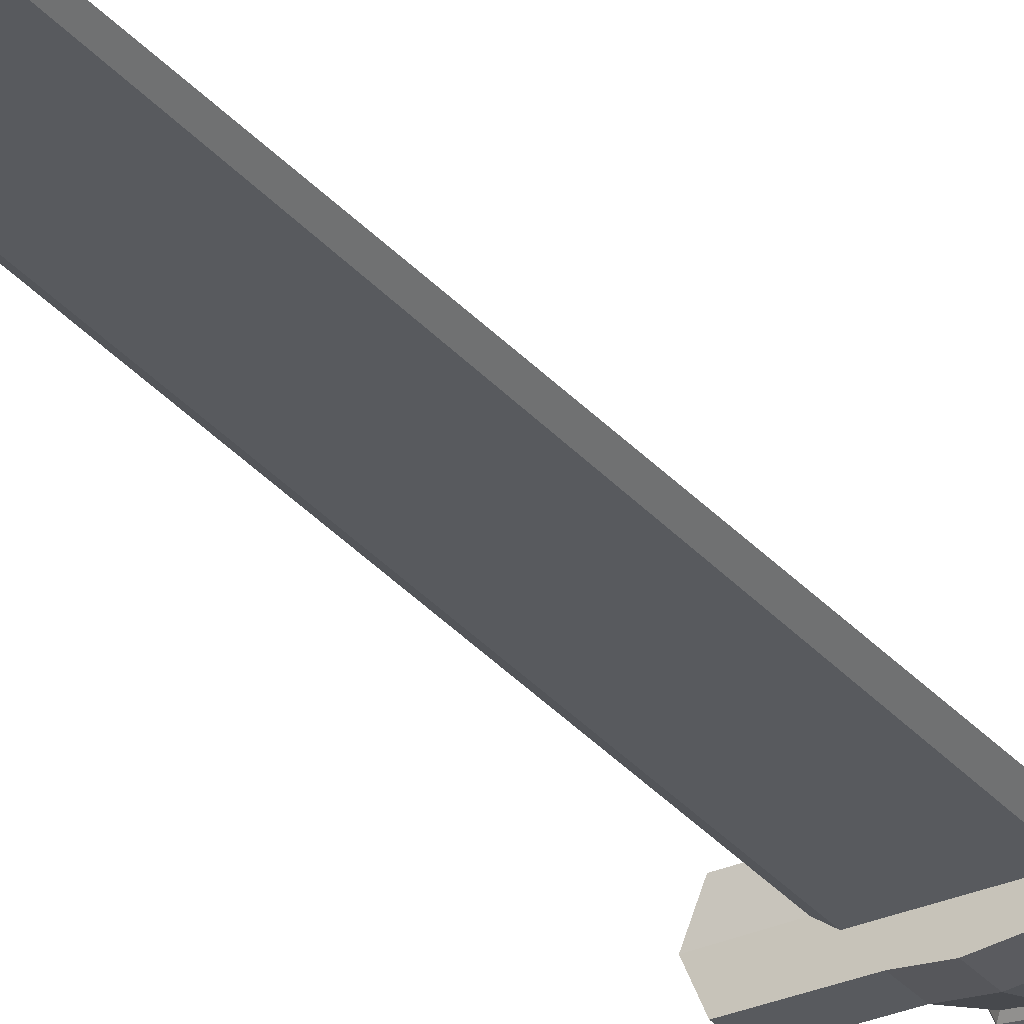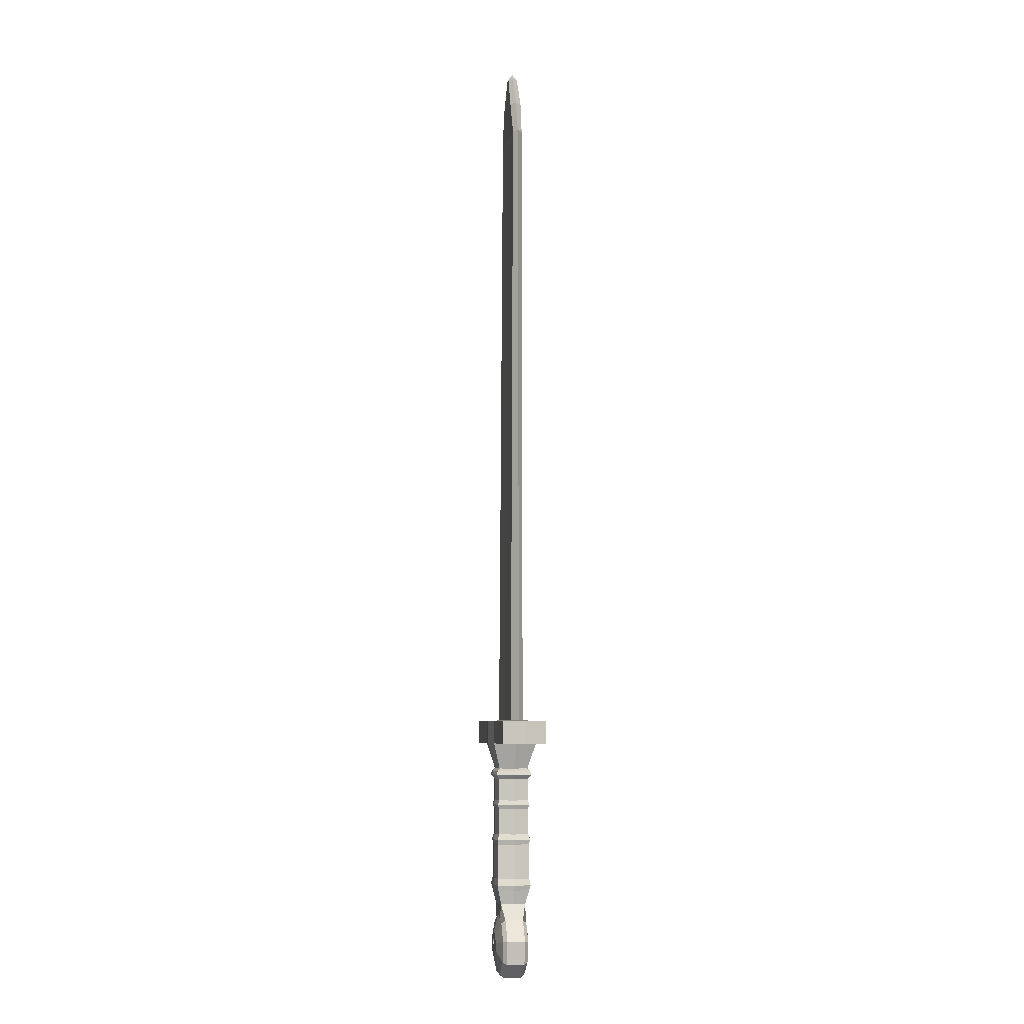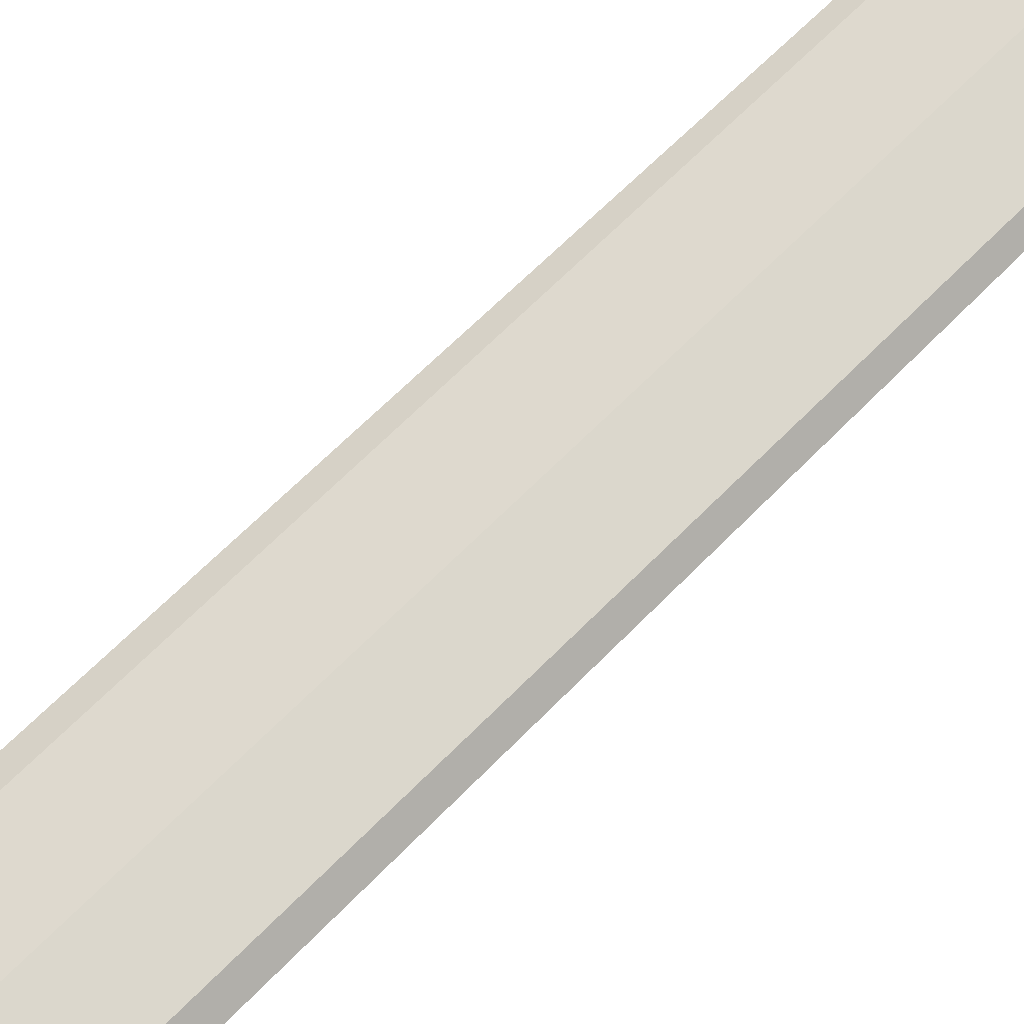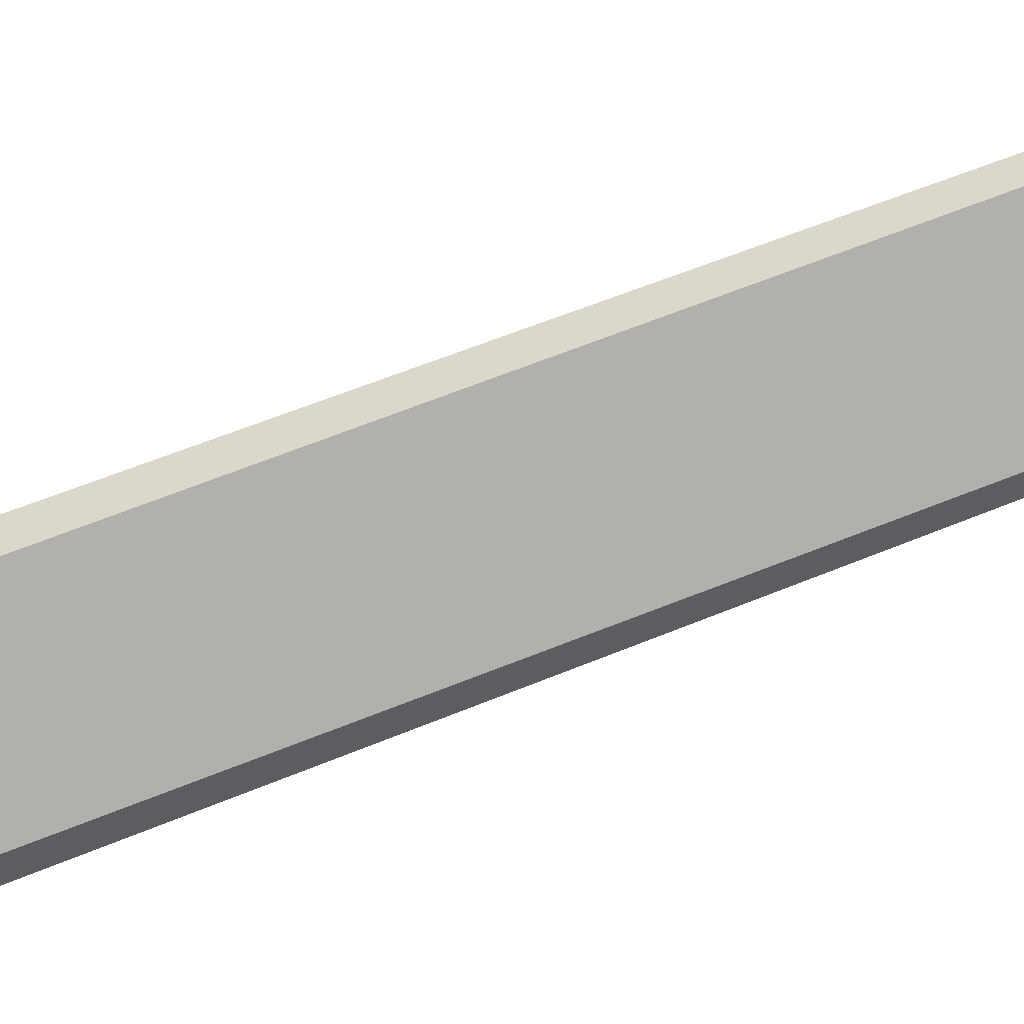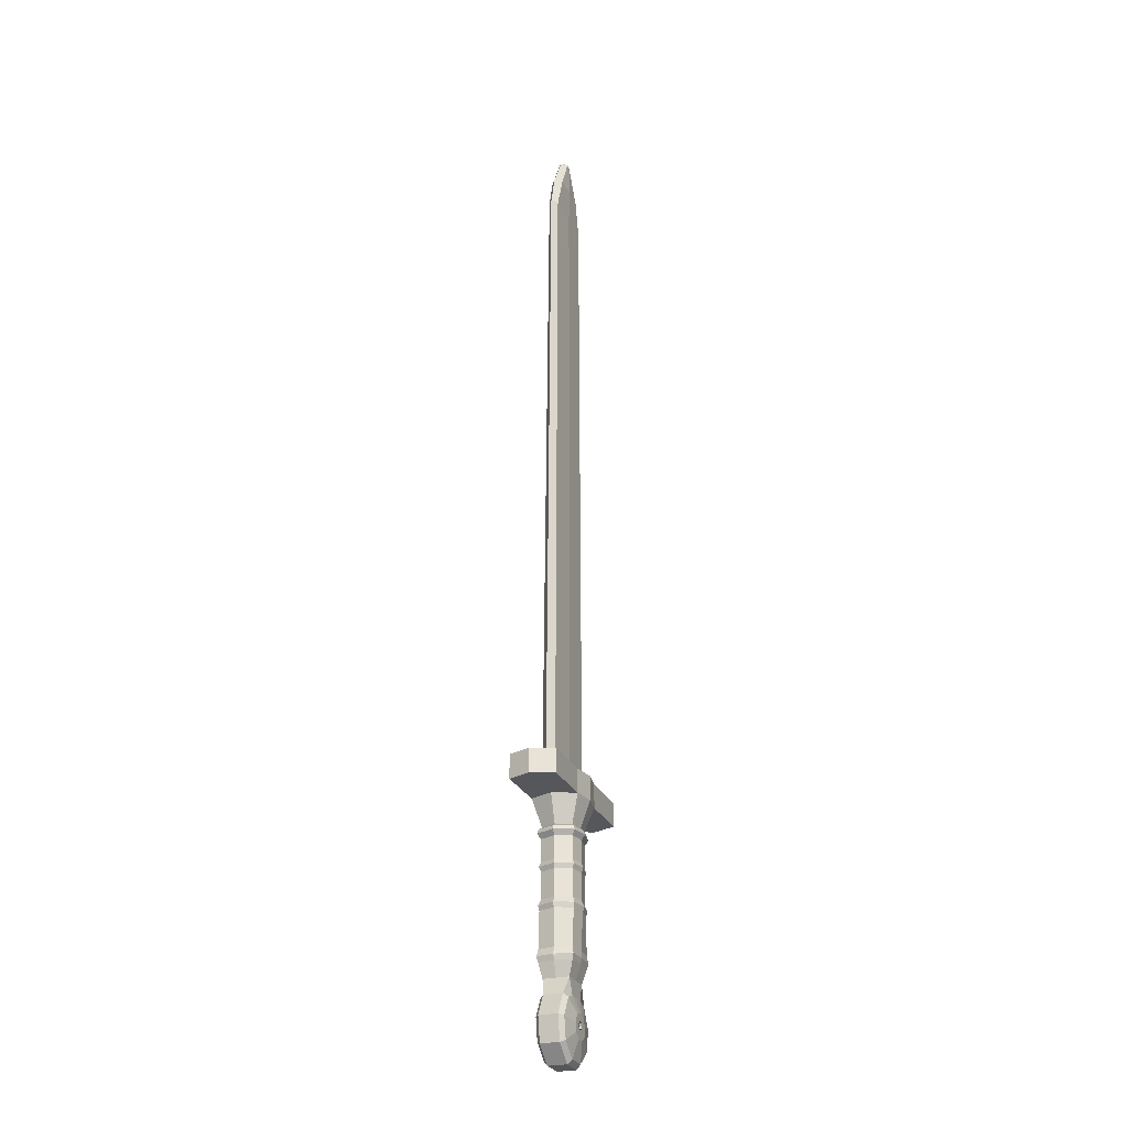
<metadata>
{"format":"obj","ext":"obj","renderer":"f3d","projection":"perspective","resolution":1024,"background":"white","views":[{"elev":-30.6,"azim":-147.9,"up":"+Z"},{"elev":-6.8,"azim":-100.3,"up":"+Y"},{"elev":72.2,"azim":45.6,"up":"+Z"},{"elev":-78.6,"azim":110.5,"up":"+Z"},{"elev":-26.7,"azim":-69.5,"up":"+Y"}]}
</metadata>
<code>
o Sword_Cylinder
v -0.07315 0.1162 -0.07176
v -0.06962 -0.158 -0.05798
v -0.1033 0.1162 0.00101
v -0.06962 -0.158 -0.00152
v -0.07315 0.1162 0.07379
v -0.06962 -0.158 0.05494
v -0.1537 -0.3204 -0.04271
v -0.1005 -0.2281 -0.04271
v -0 -0.3546 -0.07992
v -0.05364 -0.4937 -0.04271
v -0.1352 -0.4252 -0.04271
v -0.1005 -0.2281 0.03933
v -0 -0.3553 0.07388
v -0.1537 -0.3204 0.03933
v -0.1352 -0.4252 0.03933
v -0.05364 -0.4937 0.03933
v -0.1005 -0.2281 -0.001691
v -0.05364 -0.4937 -0.001691
v -0.1352 -0.4252 -0.001691
v -0.1537 -0.3204 -0.001691
v -0.07734 0.1372 -0.07599
v -0.1092 0.1372 0.000974
v -0.07734 0.1372 0.07794
v -0.06883 0.1625 -0.0674
v -0.09718 0.1625 0.001048
v -0.06883 0.1625 0.0695
v -0.06883 0.4158 -0.0674
v -0.09718 0.4158 0.001048
v -0.06883 0.4158 0.0695
v -0.08171 0.4372 -0.08039
v -0.1154 0.4372 0.000937
v -0.08171 0.4372 0.08227
v -0.07726 0.4547 -0.07591
v -0.1091 0.4547 0.000975
v -0.07726 0.4547 0.07786
v -0.06599 0.4658 -0.06455
v -0.09317 0.4658 0.001072
v -0.06599 0.4658 0.06669
v -0.1002 0.5825 -0.09722
v -0.1416 0.5825 0.002611
v -0.1002 0.5825 0.1024
v -0.04432 -0.2266 0.05735
v -0.1343 -0.323 0.05735
v -0.0469 -0.4744 0.05735
v -0.1182 -0.4146 0.05735
v -0.0878 -0.2424 0.05735
v -0.04415 -0.2261 -0.05963
v -0.1338 -0.3221 -0.05963
v -0.04671 -0.4729 -0.05963
v -0.1177 -0.4133 -0.05963
v -0.08744 -0.2418 -0.05963
v -0.1002 0.687 -0.09722
v -0.2004 0.6894 0.002611
v -0.1002 0.687 0.1024
v -0.3442 0.5825 -0.09722
v -0.3856 0.5825 0.002611
v -0.3442 0.5825 0.1024
v -0.3442 0.687 -0.09722
v -0.3856 0.687 0.002611
v -0.3442 0.687 0.1024
v -0.1591 0.6894 -0.02827
v -0.1591 0.6894 0.0274
v -0.1402 3.522 -0.01456
v -0.1652 3.522 0.004069
v -0.1402 3.522 0.02802
v -0.0143 3.826 -0.01456
v -0.03925 3.826 0.004072
v -0.0143 3.826 0.02802
v -0.09131 3.674 0.03199
v -0.1209 3.674 0.003632
v -0.09131 3.674 -0.01843
v -0.01709 -0.2926 0.07388
v -0.01828 -0.3353 0.07388
v -0.05334 -0.3339 0.07388
v -0.01878 -0.3938 0.07388
v -0.04696 -0.3702 0.07388
v -0.03402 -0.2983 0.07388
v -0.01207 -0.3245 0.07388
v -0.01613 -0.3475 0.07388
v -0.01724 -0.2922 -0.07992
v -0.01774 -0.3352 -0.07992
v -0.05286 -0.3337 -0.07992
v -0.01879 -0.3937 -0.07992
v -0.04695 -0.3696 -0.07992
v -0.0339 -0.2983 -0.07992
v -0.01172 -0.3248 -0.07992
v -0.01565 -0.3471 -0.07992
v -0.06883 0.2781 0.0695
v -0.09718 0.2781 0.001048
v -0.06883 0.2781 -0.0674
v -0.06883 0.3184 0.0695
v -0.06883 0.3184 -0.0674
v -0.09718 0.3184 0.001048
v -0.1057 0.2983 0.000996
v -0.07482 0.2983 0.07544
v -0.07482 0.2983 -0.07344
v -0.08774 -0.07091 -0.07814
v -0.104 -0.07091 -1e-05
v -0.08774 -0.07091 0.07812
v -0.07993 -0.04125 -0.07246
v -0.09734 -0.04125 0.000168
v -0.07993 -0.04125 0.0728
v -0.08211 -0.094 -0.07269
v -0.09543 -0.094 -0.000103
v -0.08211 -0.094 0.07248
v 0 0.1162 0.08682
v 0 0.1162 -0.07979
v -0 -0.1625 -0.05798
v 0.07315 0.1162 -0.07176
v 0.06962 -0.158 -0.05798
v 0.1033 0.1162 0.00101
v 0.06962 -0.158 -0.00152
v 0.07315 0.1162 0.07379
v 0.06962 -0.158 0.05494
v 0.1537 -0.3204 -0.04271
v 0.1005 -0.2281 -0.04271
v 0.05364 -0.4937 -0.04271
v 0.1352 -0.4252 -0.04271
v 0.1005 -0.2281 0.03933
v 0.1537 -0.3204 0.03933
v 0.1352 -0.4252 0.03933
v 0.05364 -0.4937 0.03933
v 0.1005 -0.2281 -0.001691
v 0.05364 -0.4937 -0.001691
v 0.1352 -0.4252 -0.001691
v 0.1537 -0.3204 -0.001691
v 0 0.1372 0.09172
v 0 0.1372 -0.08447
v 0.07734 0.1372 -0.07599
v 0.1092 0.1372 0.000974
v 0.07734 0.1372 0.07794
v 0 0.1625 0.08176
v 0 0.1625 -0.07495
v 0.06883 0.1625 -0.0674
v 0.09718 0.1625 0.001048
v 0.06883 0.1625 0.0695
v 0 0.4158 0.08176
v 0 0.4158 -0.07495
v 0.06883 0.4158 -0.0674
v 0.09718 0.4158 0.001048
v 0.06883 0.4158 0.0695
v 0 0.4372 0.09683
v 0 0.4372 -0.08936
v 0.08171 0.4372 -0.08039
v 0.1154 0.4372 0.000937
v 0.08171 0.4372 0.08227
v 0 0.4547 0.09163
v 0 0.4547 -0.08438
v 0.07726 0.4547 -0.07591
v 0.1091 0.4547 0.000975
v 0.07726 0.4547 0.07786
v 0 0.4658 0.07844
v 0 0.4658 -0.07178
v 0.06599 0.4658 -0.06455
v 0.09317 0.4658 0.001072
v 0.06599 0.4658 0.06669
v 0 0.5825 0.1203
v 0 0.5825 -0.1082
v 0.1002 0.5825 -0.09722
v 0.1416 0.5825 0.002611
v 0.1002 0.5825 0.1024
v 0.04432 -0.2266 0.05735
v 0.1343 -0.323 0.05735
v 0.0469 -0.4744 0.05735
v 0.1182 -0.4146 0.05735
v 0.0878 -0.2424 0.05735
v -0 -0.2102 -0.05963
v 0.04415 -0.2261 -0.05963
v 0.1338 -0.3221 -0.05963
v 0.04671 -0.4729 -0.05963
v 0.1177 -0.4133 -0.05963
v 0.08744 -0.2418 -0.05963
v 0 0.687 0.1203
v 0 0.687 -0.1082
v 0.1002 0.687 -0.09722
v 0.2004 0.6894 0.002611
v 0.1002 0.687 0.1024
v 0.3442 0.5825 -0.09722
v 0.3856 0.5825 0.002611
v 0.3442 0.5825 0.1024
v 0.3442 0.687 -0.09722
v 0.3856 0.687 0.002611
v 0.3442 0.687 0.1024
v 0 0.6894 0.03239
v 0 0.6894 -0.02818
v 0.1591 0.6894 -0.02827
v 0.1591 0.6894 0.0274
v 0 3.522 0.03103
v 0 3.522 -0.01451
v 0.1402 3.522 -0.01456
v 0.1652 3.522 0.004069
v 0.1402 3.522 0.02802
v 0 3.826 0.03103
v 0 3.826 -0.0145
v 0.01431 3.826 -0.01456
v 0.03925 3.826 0.004072
v 0.01431 3.826 0.02802
v 0 3.674 0.03556
v 0.09131 3.674 0.03199
v 0.1209 3.674 0.003632
v 0.09131 3.674 -0.01843
v 0 3.674 -0.01837
v 0 3.859 0.005796
v 0.01777 -0.2924 0.07388
v 0.01828 -0.3353 0.07388
v 0.05334 -0.3339 0.07388
v 0.01878 -0.3938 0.07388
v 0.04696 -0.3702 0.07388
v 0.03406 -0.2984 0.07388
v -0 -0.3202 0.07388
v 0.01207 -0.3245 0.07388
v 0.01613 -0.3475 0.07388
v -0 -0.2861 -0.07992
v 0.01724 -0.2922 -0.07992
v -0 -0.3206 -0.07992
v 0.01774 -0.3352 -0.07992
v 0.05336 -0.3341 -0.07992
v 0.01851 -0.394 -0.07992
v 0.04695 -0.3702 -0.07992
v 0.0339 -0.2983 -0.07992
v 0.01172 -0.3248 -0.07992
v 0.01565 -0.3471 -0.07992
v 0.06883 0.2781 0.0695
v 0.09718 0.2781 0.001048
v 0.06883 0.2781 -0.0674
v 0 0.2781 -0.07495
v 0 0.2781 0.08176
v 0.06883 0.3184 0.0695
v 0.06883 0.3184 -0.0674
v 0.09718 0.3184 0.001048
v 0 0.3184 -0.07495
v 0 0.3184 0.08176
v 0.1057 0.2983 0.000996
v 0 0.2983 -0.08165
v 0 0.2983 0.08877
v 0.07482 0.2983 0.07544
v 0.07482 0.2983 -0.07344
v -0 -0.07091 -0.08245
v 0.08774 -0.07091 -0.07814
v 0.104 -0.07091 -1e-05
v 0.08774 -0.07091 0.07812
v -0 -0.04125 -0.07709
v 0.07993 -0.04125 -0.07246
v 0.09734 -0.04125 0.000168
v 0.07993 -0.04125 0.0728
v -0 -0.094 -0.07623
v 0.08211 -0.094 -0.07269
v 0.09543 -0.094 -0.000103
v 0.08211 -0.094 0.07248
v -0 -0.4937 0.03933
v -0 -0.4937 -0.04271
v -0 -0.4937 -0.001691
v -0 -0.4744 0.05735
v -0 -0.4729 -0.05963
v -0 -0.3938 0.07388
v 0.000281 -0.3937 -0.07992
v -0 -0.094 0.07607
v -0 -0.1579 0.05494
v -0 -0.04125 0.07792
v -0 -0.2862 0.07388
v -0 -0.2266 0.05735
v -0 -0.07091 0.08267
v -0 -0.3546 -0.07992
v -0 -0.3553 0.07388
v -0.01828 -0.3353 0.07388
v -0.01207 -0.3245 0.07388
v -0.01613 -0.3475 0.07388
v -0.01774 -0.3352 -0.07992
v -0.01172 -0.3248 -0.07992
v -0.01565 -0.3471 -0.07992
v 0.01828 -0.3353 0.07388
v -0 -0.3202 0.07388
v 0.01207 -0.3245 0.07388
v 0.01613 -0.3475 0.07388
v -0 -0.3206 -0.07992
v 0.01774 -0.3352 -0.07992
v 0.01172 -0.3248 -0.07992
v 0.01565 -0.3471 -0.07992
f 53 62 65 64
f 61 53 64 63
f 62 184 188 65
f 185 61 63 189
f 69 198 193 68
f 71 70 67 66
f 70 69 68 67
f 202 71 66 194
f 189 63 71 202
f 64 65 69 70
f 63 64 70 71
f 65 188 198 69
f 194 66 203
f 68 193 203
f 66 67 203
f 67 68 203
f 176 191 192 187
f 186 190 191 176
f 187 192 188 184
f 185 189 190 186
f 199 197 193 198
f 201 195 196 200
f 200 196 197 199
f 202 194 195 201
f 189 202 201 190
f 191 200 199 192
f 190 201 200 191
f 192 199 198 188
f 194 203 195
f 197 203 193
f 195 203 196
f 196 203 197
f 246 108 2 103
f 103 2 4 104
f 105 6 258 257
f 104 4 6 105
f 93 91 29 28
f 231 92 27 138
f 91 232 137 29
f 92 93 28 27
f 37 38 41 40
f 153 36 39 158
f 38 152 157 41
f 36 37 40 39
f 24 25 89 90
f 26 132 227 88
f 133 24 90 226
f 25 26 88 89
f 107 242 100 1
f 1 100 101 3
f 5 102 259 106
f 3 101 102 5
f 246 247 110 108
f 247 248 112 110
f 249 257 258 114
f 248 249 114 112
f 230 140 141 228
f 231 138 139 229
f 228 141 137 232
f 229 139 140 230
f 155 160 161 156
f 153 158 159 154
f 156 161 157 152
f 154 159 160 155
f 134 225 224 135
f 136 223 227 132
f 133 226 225 134
f 135 224 223 136
f 107 109 243 242
f 109 111 244 243
f 113 106 259 245
f 111 113 245 244
f 8 17 4 2
f 8 2 47 51
f 252 250 16 18
f 18 16 15 19
f 19 15 14 20
f 20 14 12 17
f 17 12 6 4
f 7 20 17 8
f 11 19 20 7
f 10 18 19 11
f 251 252 18 10
f 7 8 51 48
f 1 3 22 21
f 3 5 23 22
f 107 1 21 128
f 5 106 127 23
f 23 127 132 26
f 21 22 25 24
f 22 23 26 25
f 128 21 24 133
f 27 28 31 30
f 28 29 32 31
f 138 27 30 143
f 29 137 142 32
f 34 35 38 37
f 32 142 147 35
f 30 31 34 33
f 31 32 35 34
f 143 30 33 148
f 148 33 36 153
f 35 147 152 38
f 33 34 37 36
f 43 45 76 74
f 14 15 45 43
f 12 14 43 46
f 6 12 46 42
f 15 16 44 45
f 258 6 42 261
f 47 167 213 80
f 10 11 50 49
f 11 7 48 50
f 2 108 167 47
f 251 10 49 254
f 210 260 72 77 74 73 78
f 46 43 74 77
f 42 46 77 72
f 261 42 72 260
f 45 44 75 76
f 213 215 86 81 82 85 80
f 49 50 84 83
f 50 48 82 84
f 48 51 85 82
f 51 47 80 85
f 254 49 83 256
f 96 94 93 92
f 95 235 232 91
f 234 96 92 231
f 94 95 91 93
f 89 88 95 94
f 226 90 96 234
f 88 227 235 95
f 90 89 94 96
f 101 98 99 102
f 102 99 262 259
f 100 97 98 101
f 242 238 97 100
f 98 104 105 99
f 99 105 257 262
f 97 103 104 98
f 238 246 103 97
f 44 253 255 75
f 16 250 253 44
f 116 110 112 123
f 116 172 168 110
f 252 124 122 250
f 124 125 121 122
f 125 126 120 121
f 126 123 119 120
f 123 112 114 119
f 115 116 123 126
f 118 115 126 125
f 117 118 125 124
f 251 117 124 252
f 115 169 172 116
f 109 129 130 111
f 111 130 131 113
f 107 128 129 109
f 113 131 127 106
f 131 136 132 127
f 129 134 135 130
f 130 135 136 131
f 128 133 134 129
f 139 144 145 140
f 140 145 146 141
f 138 143 144 139
f 141 146 142 137
f 150 155 156 151
f 146 151 147 142
f 144 149 150 145
f 145 150 151 146
f 143 148 149 144
f 148 153 154 149
f 151 156 152 147
f 149 154 155 150
f 163 206 208 165
f 120 163 165 121
f 119 166 163 120
f 114 162 166 119
f 121 165 164 122
f 258 261 162 114
f 168 214 213 167
f 117 170 171 118
f 118 171 169 115
f 110 168 167 108
f 251 254 170 117
f 210 211 205 206 209 204 260
f 166 209 206 163
f 162 204 209 166
f 261 260 204 162
f 165 208 207 164
f 213 214 220 217 216 221 215
f 170 218 219 171
f 171 219 217 169
f 169 217 220 172
f 172 220 214 168
f 254 256 218 170
f 237 229 230 233
f 236 228 232 235
f 234 231 229 237
f 233 230 228 236
f 224 233 236 223
f 226 234 237 225
f 223 236 235 227
f 225 237 233 224
f 244 245 241 240
f 245 259 262 241
f 243 244 240 239
f 242 243 239 238
f 240 241 249 248
f 241 262 257 249
f 239 240 248 247
f 238 239 247 246
f 164 207 255 253
f 122 164 253 250
f 9 222 216 217 219 218 256
f 9 256 83 84 82 81 87
f 13 79 73 74 76 75 255
f 13 255 207 208 206 205 212
f 271 276 278 274
f 273 277 276 271
f 272 275 277 273
f 272 266 269 275
f 266 265 268 269
f 265 267 270 268
f 263 270 267 264
f 263 264 274 278
f 54 173 184 62
f 39 40 56 55
f 158 39 52 174
f 41 157 173 54
f 55 56 59 58
f 56 57 60 59
f 40 41 57 56
f 52 39 55 58
f 41 54 60 57
f 174 52 61 185
f 53 61 52 58 59
f 177 187 184 173
f 159 178 179 160
f 158 174 175 159
f 161 177 173 157
f 178 181 182 179
f 179 182 183 180
f 160 179 180 161
f 175 181 178 159
f 161 180 183 177
f 174 185 186 175
f 176 182 181 175 186
f 54 62 53 59 60
f 177 183 182 176 187

</code>
